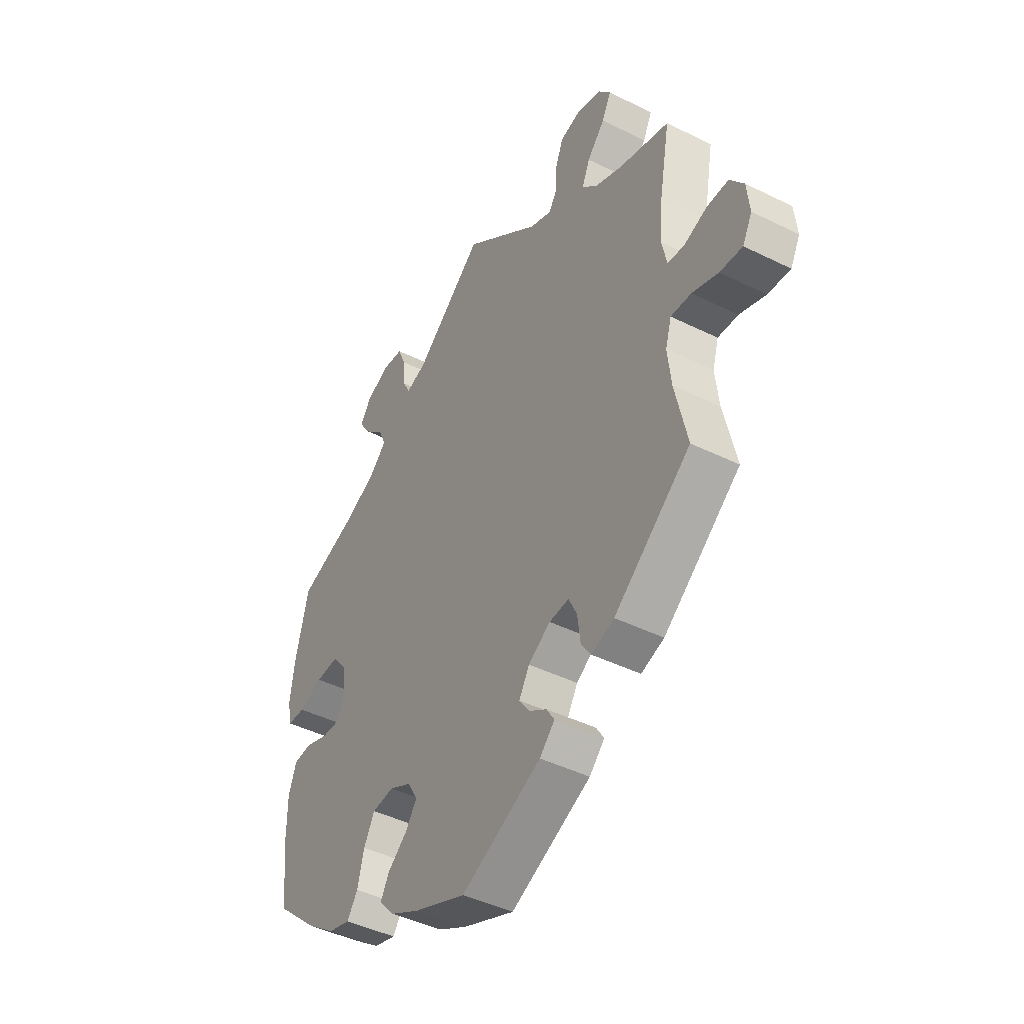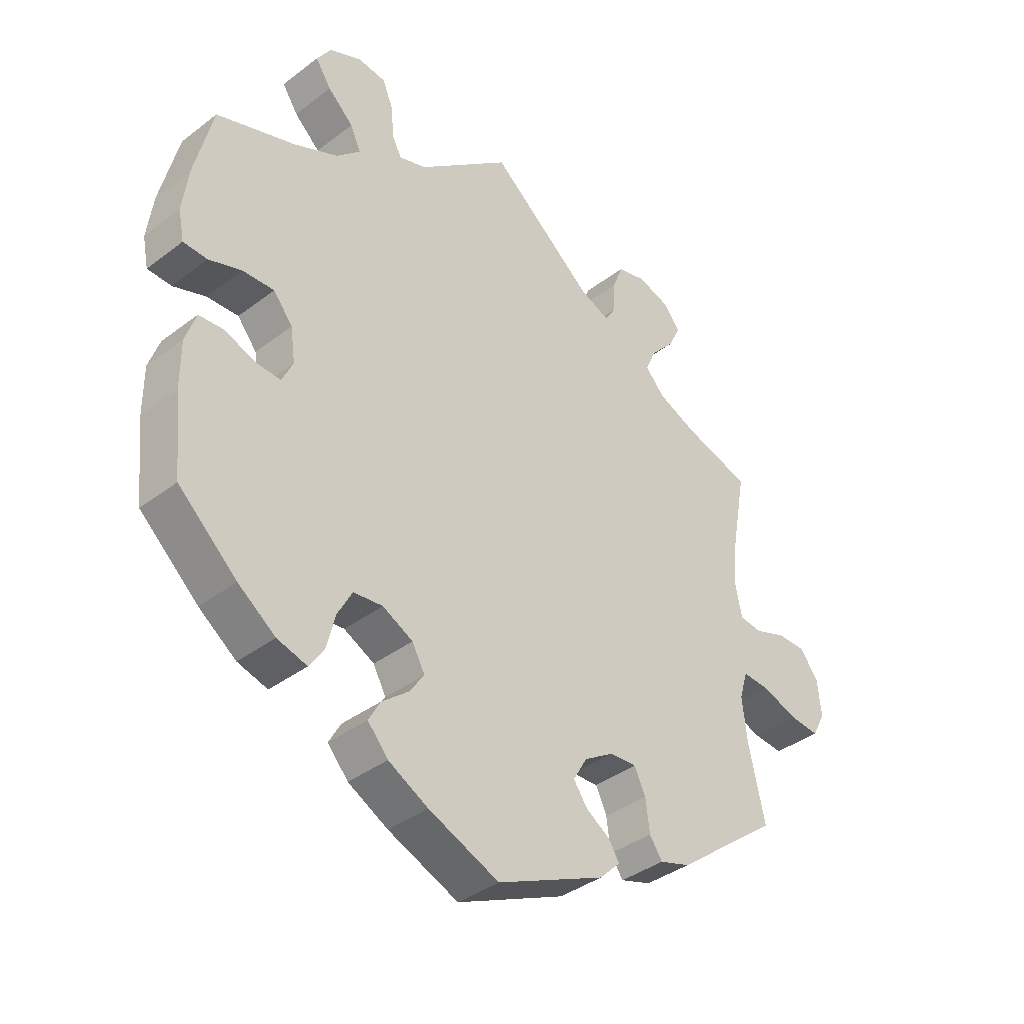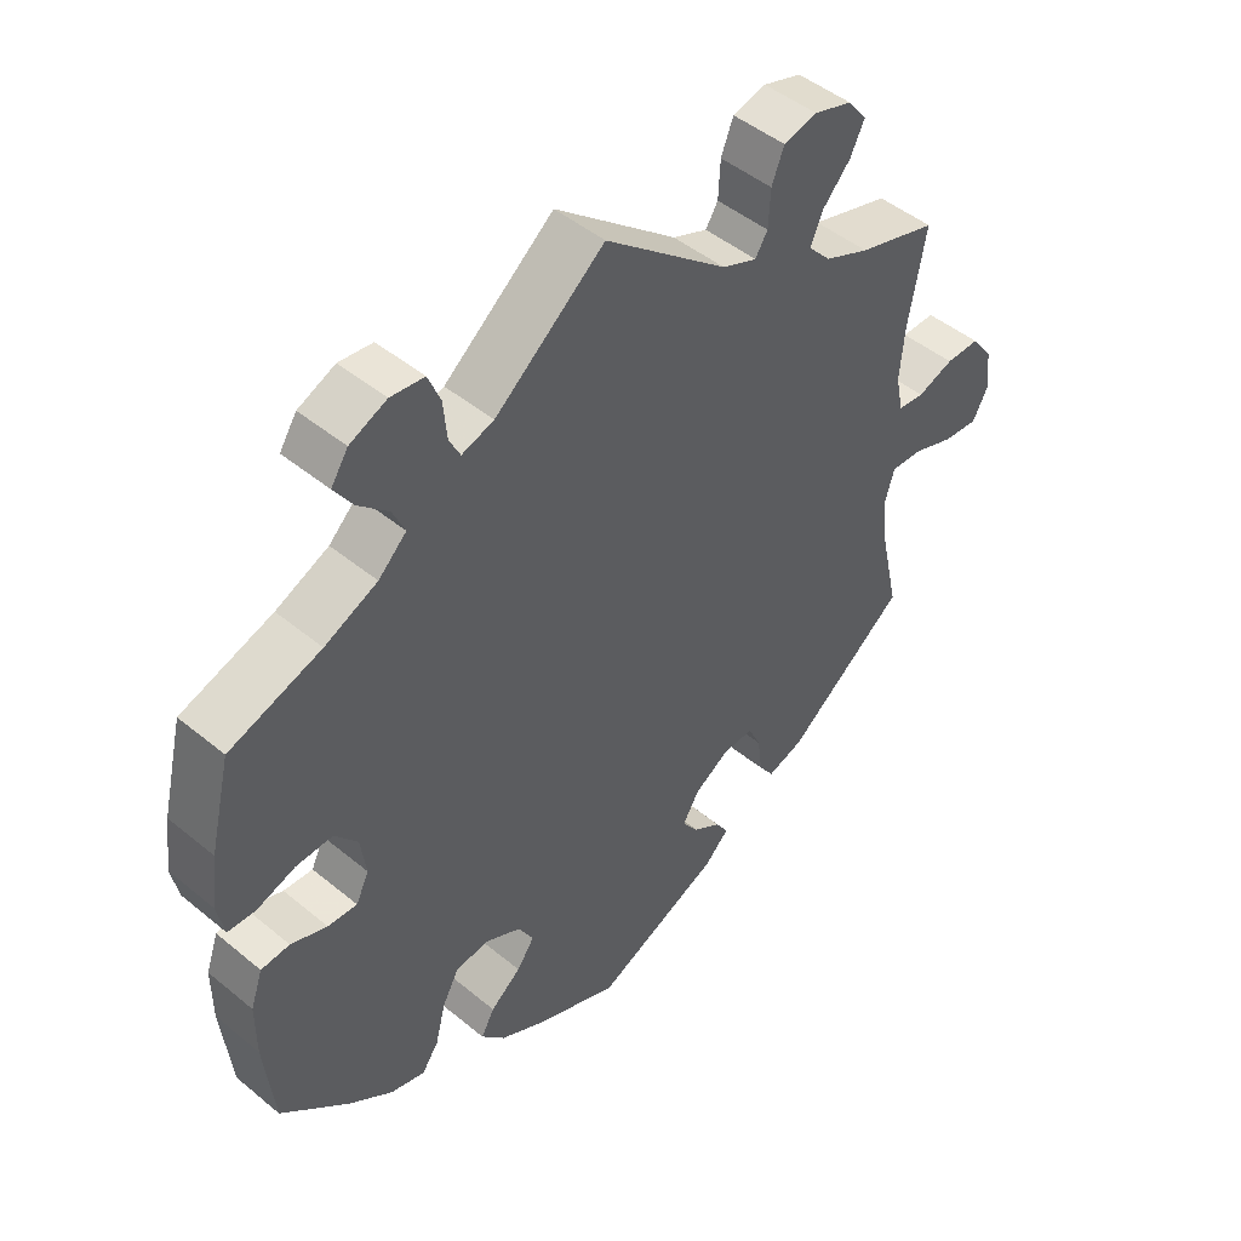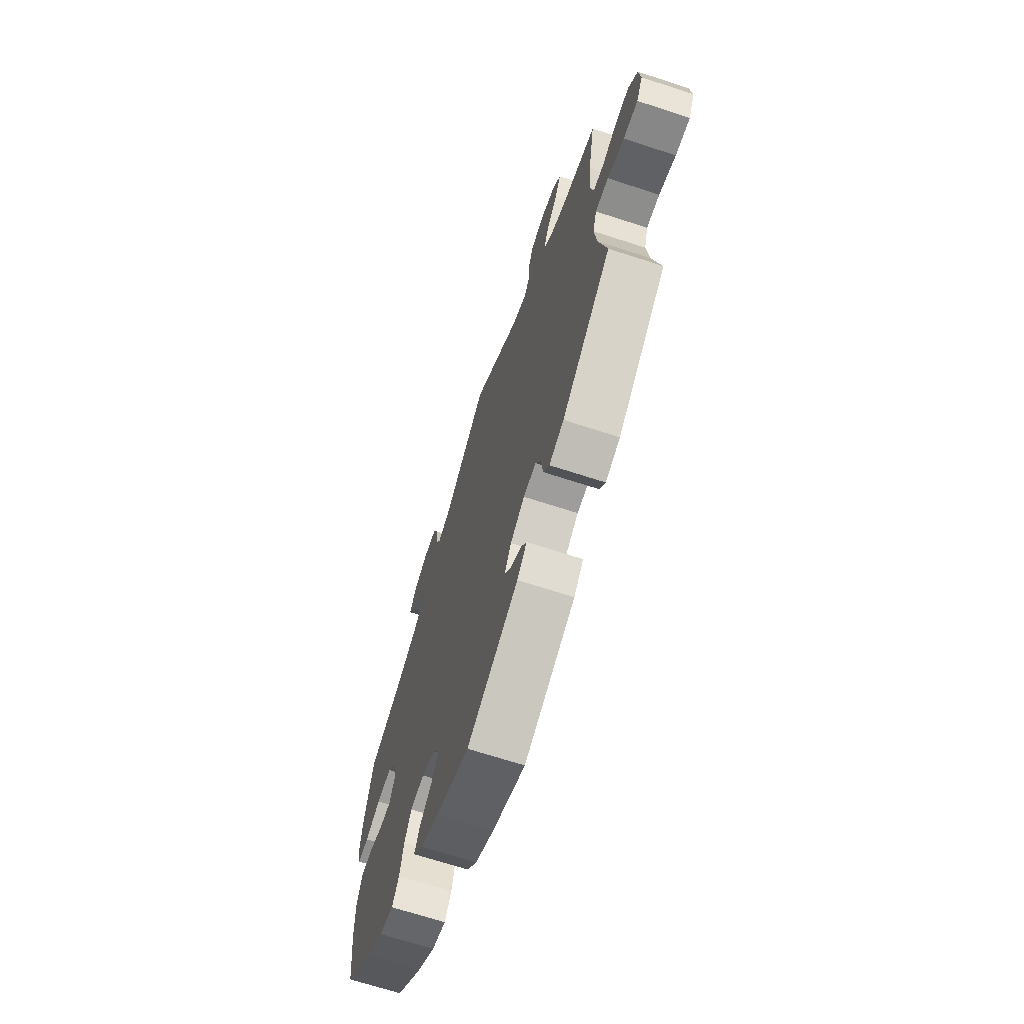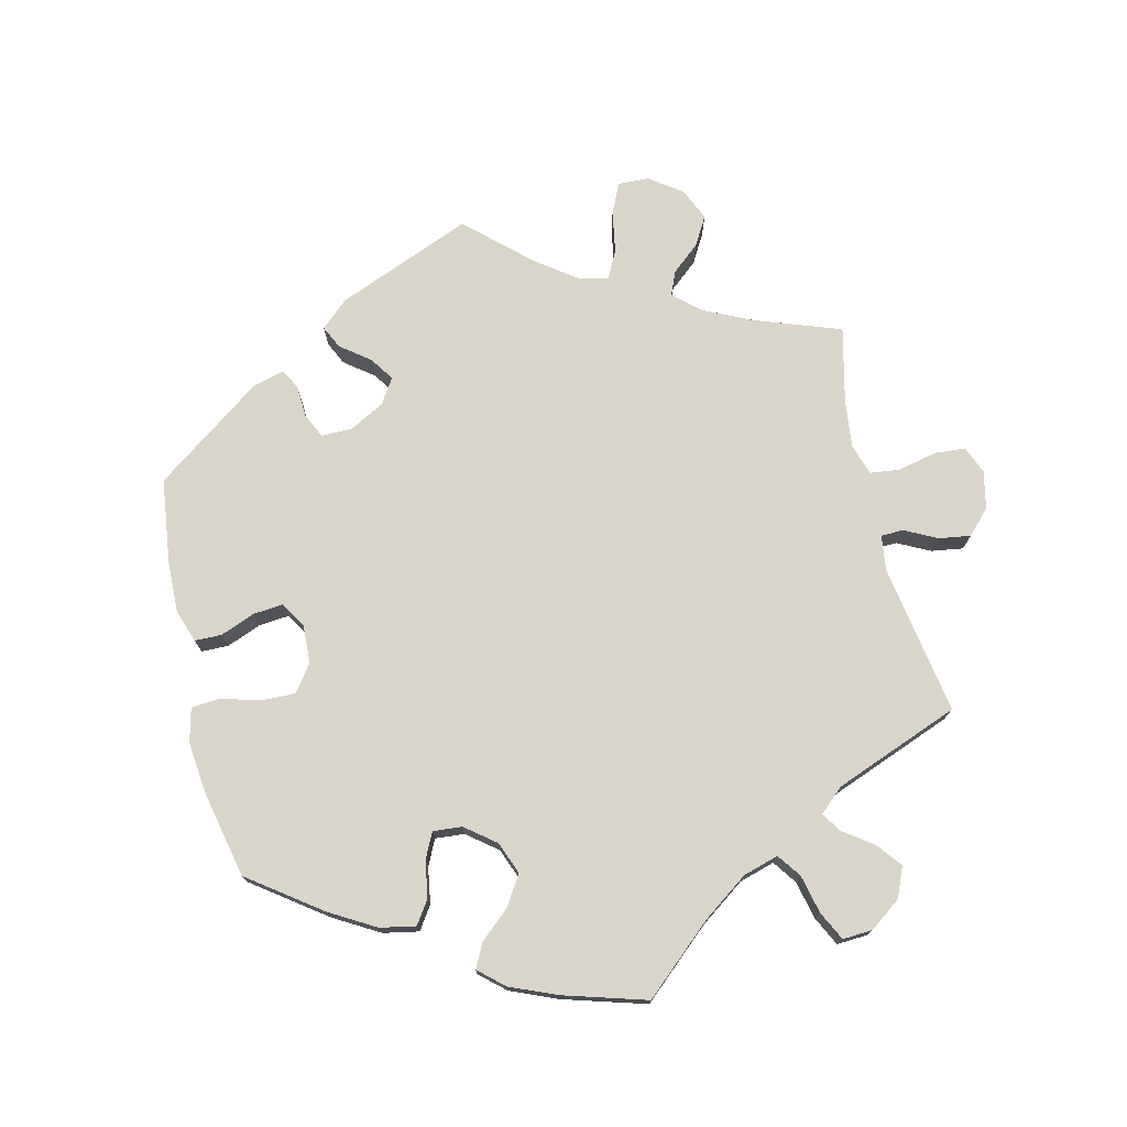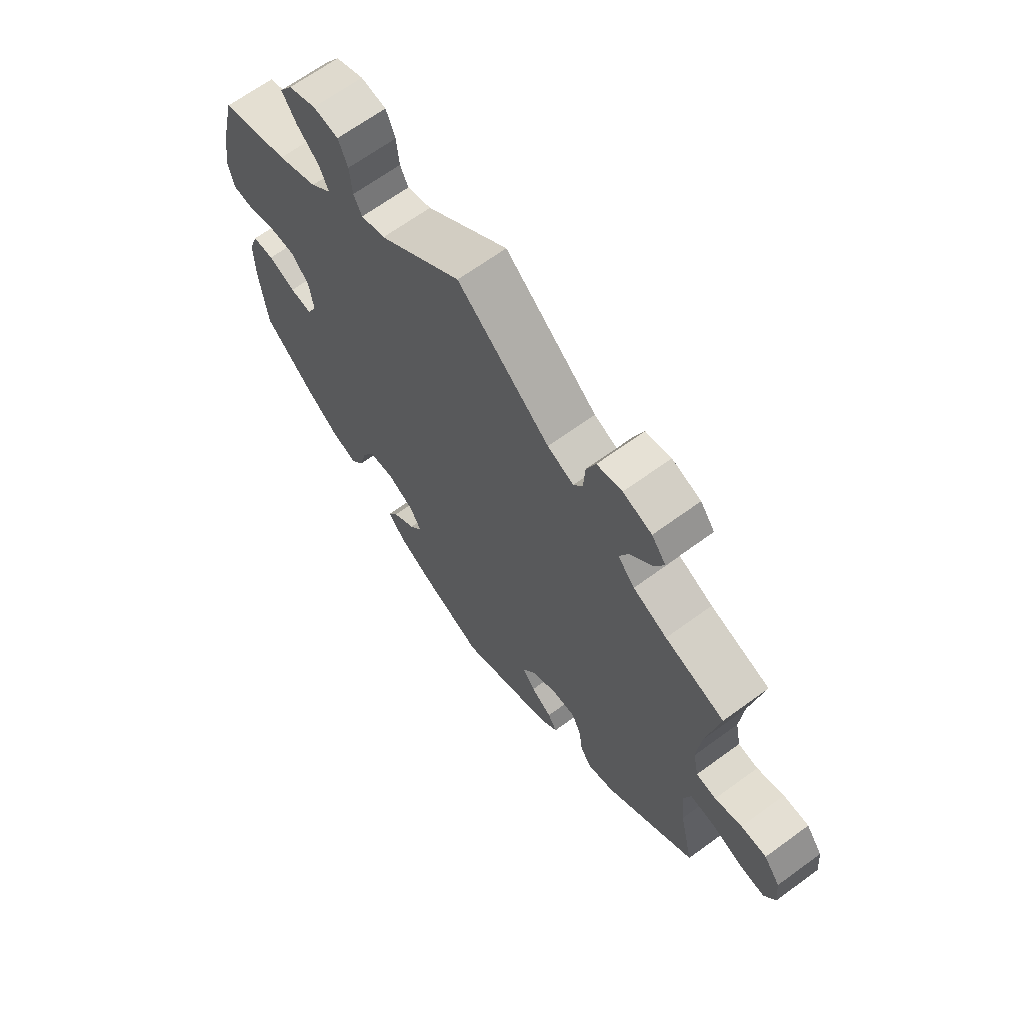
<metadata>
{"format":"obj","ext":"obj","renderer":"f3d","projection":"perspective","resolution":1024,"background":"white","views":[{"elev":-44.4,"azim":60.0,"up":"+Z"},{"elev":-38.0,"azim":-46.0,"up":"+Z"},{"elev":47.4,"azim":-47.1,"up":"+Z"},{"elev":-68.0,"azim":71.9,"up":"+Z"},{"elev":74.4,"azim":-73.3,"up":"+Y"},{"elev":66.8,"azim":53.8,"up":"+Z"}]}
</metadata>
<code>
v -0.347 0.07 0.51
v -0.297 0.07 -0.427
v 0.307 0.07 -0.464
v -0.303 0.07 0.469
v 0.402 0.07 0.54
v 0.555 0.07 0.034
v 0.23 0.07 0.452
v 0.318 0.07 0.594
v -0.437 0.07 -0.401
v 0.537 0.07 -0.31
v 0.179 0.07 0.473
v -0.568 0.07 0.182
v -0.373 0.07 -0.448
v 0.34 0.07 0.452
v 0.509 0.07 -0.184
v 0.285 0.07 -0.432
v 0.162 0.07 -0.371
v 0 0.07 0.62
v -0.189 0.07 -0.532
v -0.395 0.07 -0.064
v -0.471 0.07 0.073
v 0.516 0.07 0.039
v 0.608 0.07 0.053
v 0 0.07 -0.62
v 0.251 0.07 0.536
v 0.381 0.07 0.497
v 0.515 0.07 -0.063
v 0.537 0.07 0.31
v -0.246 0.07 0.607
v -0.376 0.07 -0.024
v -0.133 0.07 -0.383
v 0.562 0.07 -0.066
v -0.285 0.07 0.429
v 0.186 0.07 -0.537
v 0.696 0.07 -0.051
v 0.36 0.07 -0.447
v 0.138 0.07 -0.412
v -0.159 0.07 -0.42
v -0.537 0.07 0.31
v 0.505 0.07 0.093
v -0.16 0.07 0.491
v -0.551 0.07 -0.096
v -0.568 0.07 0.056
v -0.282 0.07 -0.367
v 0.421 0.07 0.345
v -0.537 0.07 -0.31
v 0.622 0.07 -0.088
v -0.223 0.07 0.508
v 0.322 0.07 0.41
v 0.374 0.07 0.576
v -0.322 0.07 -0.463
v 0.162 0.07 -0.446
v -0.403 0.07 0.355
v -0.207 0.07 -0.316
v 0.259 0.07 -0.337
v -0.491 0.07 -0.041
v -0.578 0.07 0.106
v -0.438 0.07 -0.061
v -0.204 0.07 -0.456
v -0.527 0.07 0.054
v 0.512 0.07 0.174
v -0.349 0.07 0.589
v 0.69 0.07 0.01
v 0.674 0.07 -0.093
v -0.326 0.07 0.39
v 0.658 0.07 0.053
v 0.355 0.07 0.374
v 0.269 0.07 0.582
v -0.374 0.07 0.551
v 0.213 0.07 -0.339
v -0.551 0.07 -0.176
v -0.121 0.07 -0.569
v 0.278 0.07 -0.377
v 0.248 0.07 0.481
v -0.207 0.07 0.476
v 0.203 0.07 -0.473
v -0.228 0.07 0.563
v -0.533 0.07 -0.044
v 0.221 0.07 -0.502
v -0.384 0.07 0.034
v -0.257 0.07 -0.321
v -0.155 0.07 -0.343
v -0.417 0.07 0.075
v -0.295 0.07 0.613
v 0.501 0.07 -0.11
v -0.224 0.07 -0.492
v -0.347 -0 0.51
v -0.297 -0 -0.427
v 0.307 -0 -0.464
v -0.303 -0 0.469
v 0.402 -0 0.54
v 0.555 -0 0.034
v 0.23 -0 0.452
v 0.318 -0 0.594
v -0.437 -0 -0.401
v 0.537 -0 -0.31
v 0.179 -0 0.473
v -0.568 -0 0.182
v -0.373 -0 -0.448
v 0.34 -0 0.452
v 0.509 -0 -0.184
v 0.285 -0 -0.432
v 0.162 -0 -0.371
v 0 -0 0.62
v -0.189 -0 -0.532
v -0.395 -0 -0.064
v -0.471 -0 0.073
v 0.516 -0 0.039
v 0.608 -0 0.053
v 0 -0 -0.62
v 0.251 -0 0.536
v 0.381 -0 0.497
v 0.515 -0 -0.063
v 0.537 -0 0.31
v -0.246 -0 0.607
v -0.376 -0 -0.024
v -0.133 -0 -0.383
v 0.562 -0 -0.066
v -0.285 -0 0.429
v 0.186 -0 -0.537
v 0.696 -0 -0.051
v 0.36 -0 -0.447
v 0.138 -0 -0.412
v -0.159 -0 -0.42
v -0.537 -0 0.31
v 0.505 -0 0.093
v -0.16 -0 0.491
v -0.551 -0 -0.096
v -0.568 -0 0.056
v -0.282 -0 -0.367
v 0.421 -0 0.345
v -0.537 -0 -0.31
v 0.622 -0 -0.088
v -0.223 -0 0.508
v 0.322 -0 0.41
v 0.374 -0 0.576
v -0.322 -0 -0.463
v 0.162 -0 -0.446
v -0.403 -0 0.355
v -0.207 -0 -0.316
v 0.259 -0 -0.337
v -0.491 -0 -0.041
v -0.578 -0 0.106
v -0.438 -0 -0.061
v -0.204 -0 -0.456
v -0.527 -0 0.054
v 0.512 -0 0.174
v -0.349 -0 0.589
v 0.69 -0 0.01
v 0.674 -0 -0.093
v -0.326 -0 0.39
v 0.658 -0 0.053
v 0.355 -0 0.374
v 0.269 -0 0.582
v -0.374 -0 0.551
v 0.213 -0 -0.339
v -0.551 -0 -0.176
v -0.121 -0 -0.569
v 0.278 -0 -0.377
v 0.248 -0 0.481
v -0.207 -0 0.476
v 0.203 -0 -0.473
v -0.228 -0 0.563
v -0.533 -0 -0.044
v 0.221 -0 -0.502
v -0.384 -0 0.034
v -0.257 -0 -0.321
v -0.155 -0 -0.343
v -0.417 -0 0.075
v -0.295 -0 0.613
v 0.501 -0 -0.11
v -0.224 -0 -0.492
f 44 2 51 13
f 81 44 13 9
f 19 86 59 38
f 19 38 31
f 72 19 31
f 24 72 31
f 34 24 31 82
f 52 76 79 34
f 37 52 34 82
f 36 3 16 73
f 15 10 36 73
f 85 15 73 55
f 27 85 55 70
f 35 64 47 32
f 35 32 27
f 63 35 27
f 6 23 66 63
f 22 6 63 27
f 40 22 27 70
f 45 28 61
f 67 45 61 40
f 49 67 40 70
f 50 5 26 14
f 50 14 49
f 8 50 49
f 74 25 68 8
f 74 8 49 70
f 41 18 11
f 75 41 11 7
f 84 29 77 48
f 84 48 75
f 62 84 75
f 4 1 69 62
f 33 4 62 75
f 65 33 75 7
f 57 12 39 53
f 57 53 65 7
f 21 60 43 57
f 83 21 57 7
f 42 78 56 58
f 42 58 20
f 71 42 20
f 81 9 46 71
f 17 37 82 54
f 74 70 17 54
f 7 74 54
f 80 83 7
f 30 80 7 54
f 20 30 54 81
f 71 20 81
f 99 137 88 130
f 95 99 130 167
f 124 145 172 105
f 117 124 105
f 117 105 158
f 117 158 110
f 168 117 110 120
f 120 165 162 138
f 168 120 138 123
f 159 102 89 122
f 159 122 96 101
f 141 159 101 171
f 156 141 171 113
f 118 133 150 121
f 113 118 121
f 113 121 149
f 149 152 109 92
f 113 149 92 108
f 156 113 108 126
f 147 114 131
f 126 147 131 153
f 156 126 153 135
f 100 112 91 136
f 135 100 136
f 135 136 94
f 94 154 111 160
f 156 135 94 160
f 97 104 127
f 93 97 127 161
f 134 163 115 170
f 161 134 170
f 161 170 148
f 148 155 87 90
f 161 148 90 119
f 93 161 119 151
f 139 125 98 143
f 93 151 139 143
f 143 129 146 107
f 93 143 107 169
f 144 142 164 128
f 106 144 128
f 106 128 157
f 157 132 95 167
f 140 168 123 103
f 140 103 156 160
f 140 160 93
f 93 169 166
f 140 93 166 116
f 167 140 116 106
f 167 106 157
f 71 157 128 42
f 42 128 164 78
f 78 164 142 56
f 56 142 144 58
f 58 144 106 20
f 20 106 116 30
f 30 116 166 80
f 80 166 169 83
f 83 169 107 21
f 21 107 146 60
f 60 146 129 43
f 43 129 143 57
f 57 143 98 12
f 12 98 125 39
f 39 125 139 53
f 53 139 151 65
f 65 151 119 33
f 33 119 90 4
f 4 90 87 1
f 1 87 155 69
f 69 155 148 62
f 62 148 170 84
f 84 170 115 29
f 29 115 163 77
f 77 163 134 48
f 48 134 161 75
f 75 161 127 41
f 41 127 104 18
f 18 104 97 11
f 11 97 93 7
f 7 93 160 74
f 74 160 111 25
f 25 111 154 68
f 68 154 94 8
f 8 94 136 50
f 50 136 91 5
f 5 91 112 26
f 26 112 100 14
f 14 100 135 49
f 49 135 153 67
f 67 153 131 45
f 45 131 114 28
f 28 114 147 61
f 61 147 126 40
f 40 126 108 22
f 22 108 92 6
f 6 92 109 23
f 23 109 152 66
f 66 152 149 63
f 63 149 121 35
f 35 121 150 64
f 64 150 133 47
f 47 133 118 32
f 32 118 113 27
f 27 113 171 85
f 85 171 101 15
f 15 101 96 10
f 10 96 122 36
f 36 122 89 3
f 3 89 102 16
f 16 102 159 73
f 73 159 141 55
f 55 141 156 70
f 70 156 103 17
f 17 103 123 37
f 37 123 138 52
f 52 138 162 76
f 76 162 165 79
f 79 165 120 34
f 34 120 110 24
f 24 110 158 72
f 72 158 105 19
f 19 105 172 86
f 86 172 145 59
f 59 145 124 38
f 38 124 117 31
f 31 117 168 82
f 82 168 140 54
f 54 140 167 81
f 81 167 130 44
f 44 130 88 2
f 2 88 137 51
f 51 137 99 13
f 13 99 95 9
f 9 95 132 46
f 46 132 157 71

</code>
